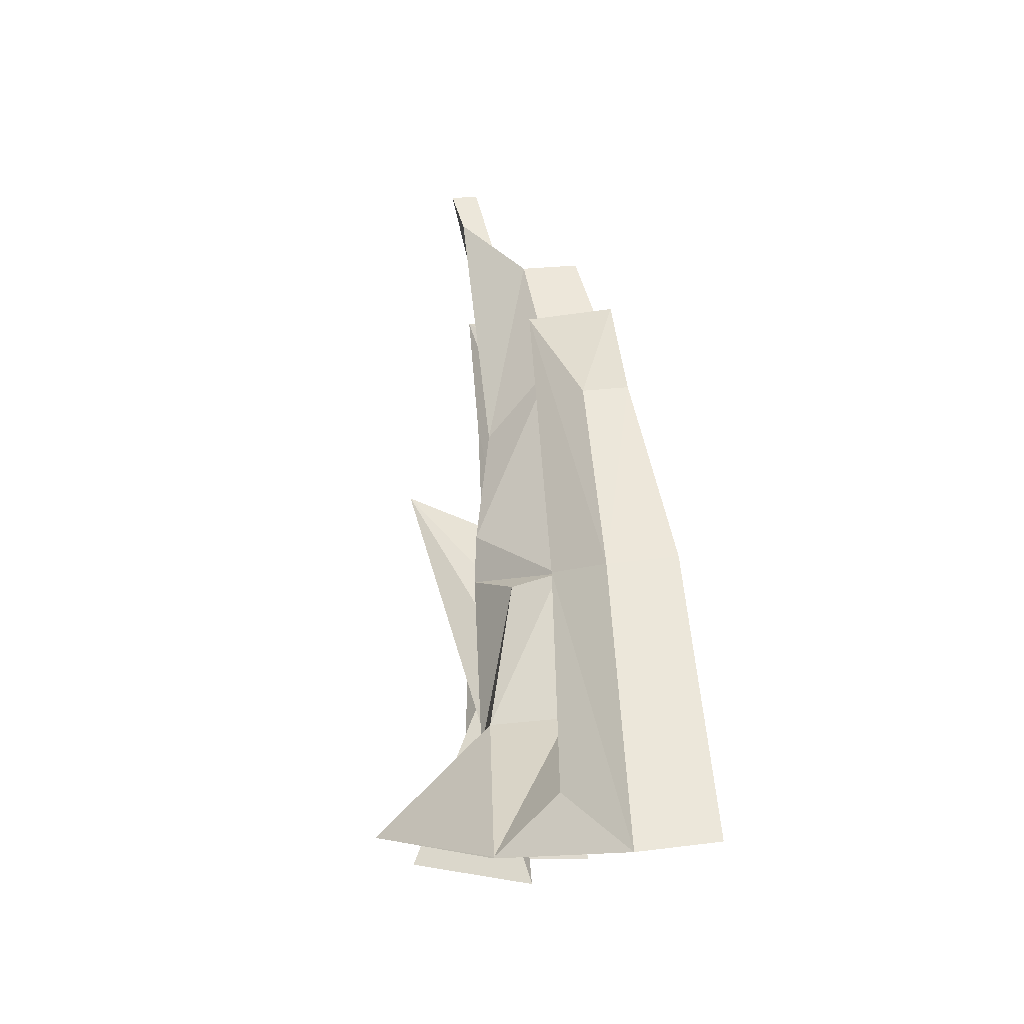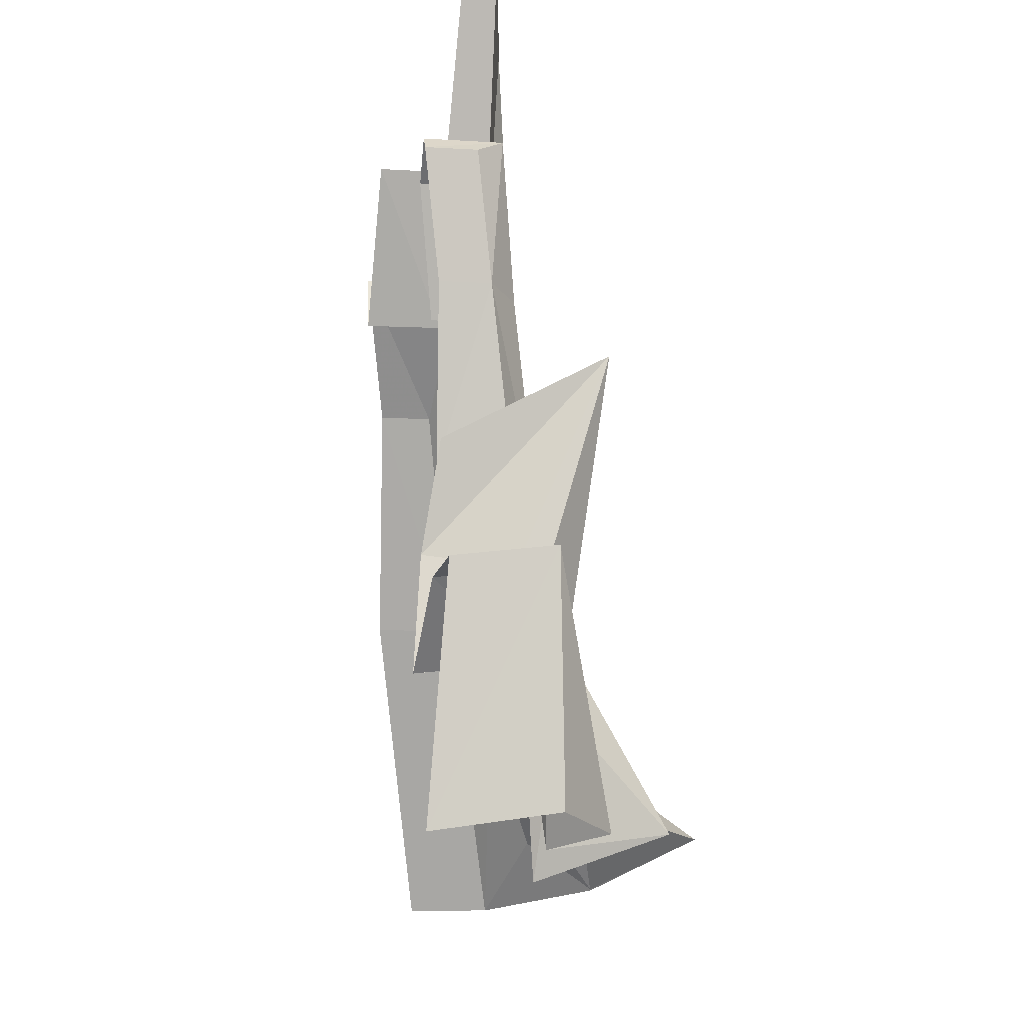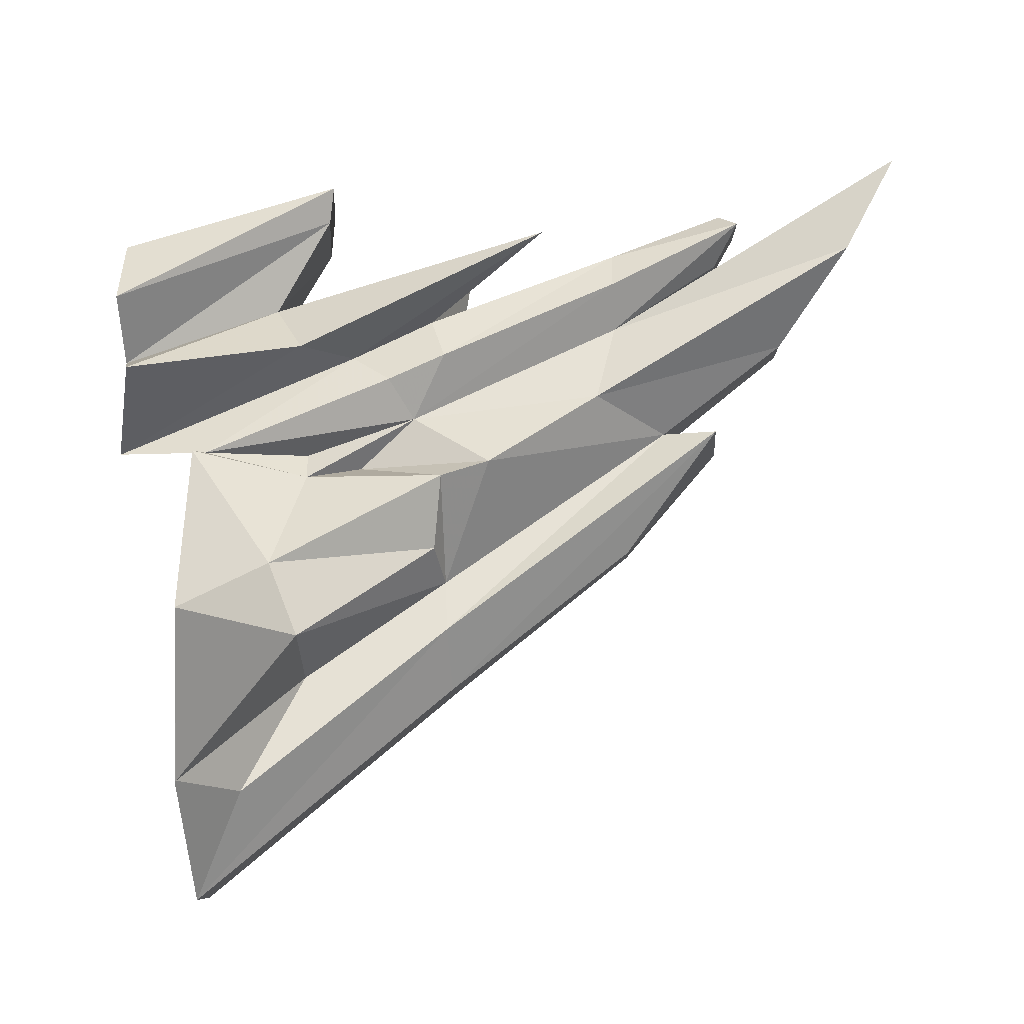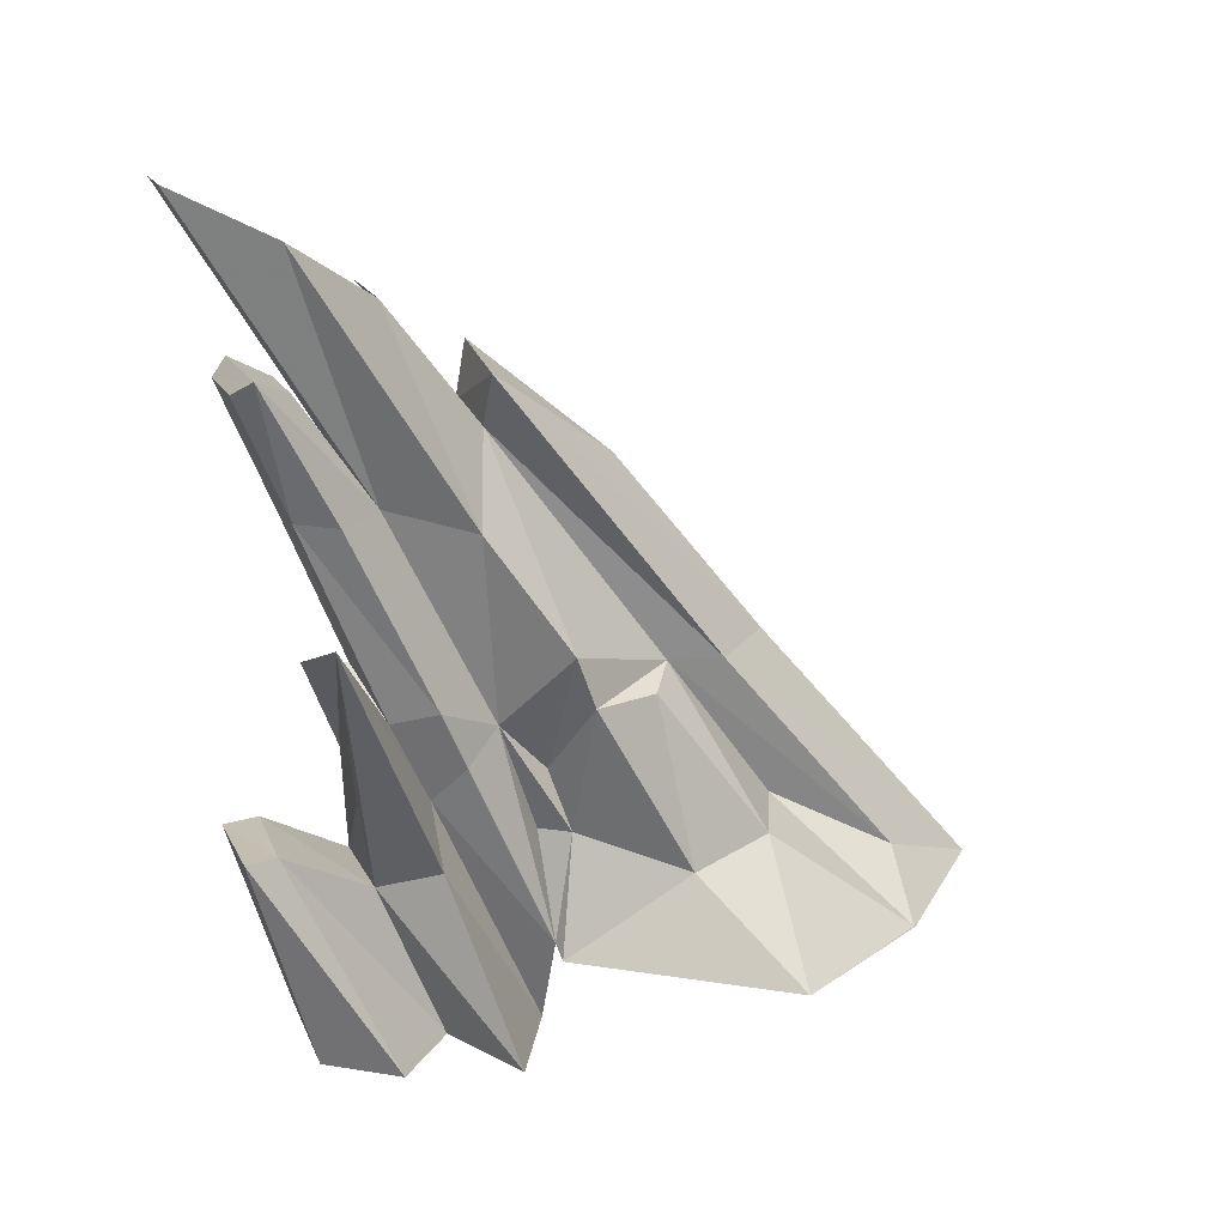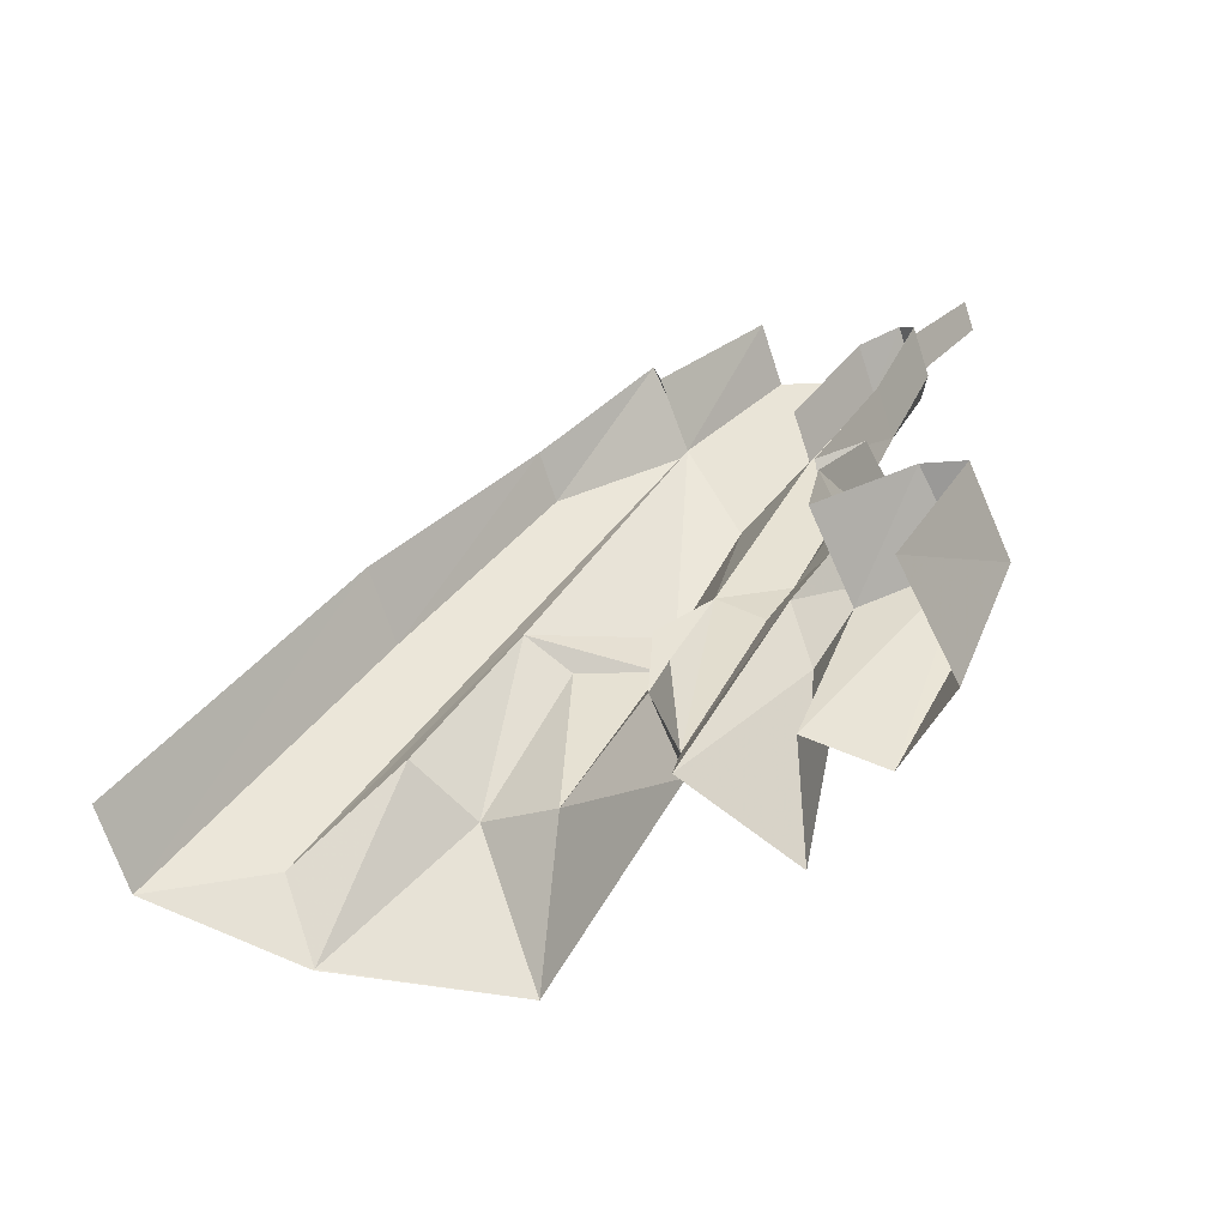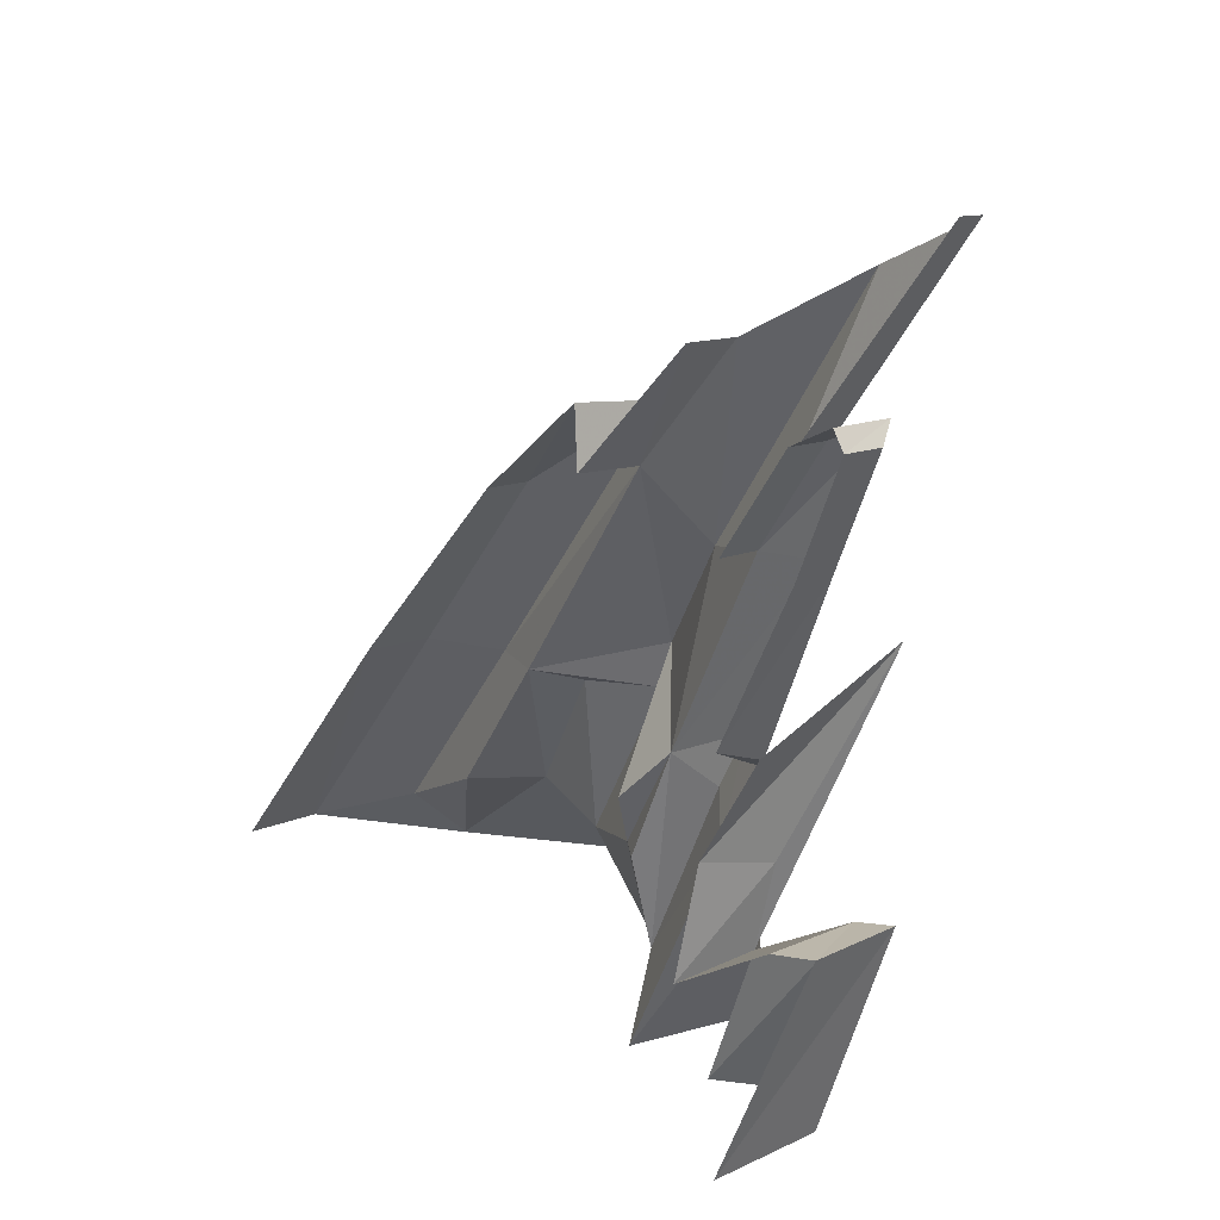
<metadata>
{"format":"obj","ext":"obj","renderer":"f3d","projection":"perspective","resolution":1024,"background":"white","views":[{"elev":-1.8,"azim":174.1,"up":"+Y"},{"elev":65.7,"azim":-6.8,"up":"+Z"},{"elev":-14.4,"azim":85.9,"up":"+Z"},{"elev":18.5,"azim":71.7,"up":"+Y"},{"elev":-65.9,"azim":-64.7,"up":"+Y"},{"elev":19.3,"azim":-40.2,"up":"+Y"}]}
</metadata>
<code>
g polySurface615
v -149.6 -519.7 372
v 23.57 -250.3 453.5
v -3.896 -517.1 374.4
v -94.37 -249.6 456.8
v 47.1 -522.1 288.6
v 21.34 -421.1 94.79
v 47.67 -320.5 -54.92
v 186.1 -421.9 -141.7
v -12.27 -277.3 72.17
v 44.98 -284.5 -145.1
v 57.4 -422.9 -326.7
v 57.4 -424.5 -328.3
v -84.29 -402.7 -456.8
v -19.03 -349.7 -328.9
v 46.55 -108.7 61.93
v -42.36 -208.4 92.17
v 42.66 -48.14 82.98
v -20.97 -141 154.9
v -51.4 -97.1 -54.45
v 5.291 -114.5 -22.61
v 2.327 -406.2 97.73
v -35.86 -277.4 106.9
v -46.97 -274 -181.5
v -94.33 -85.41 -185.9
v -151.6 149.4 5.749
v -186.1 -76.12 -175.4
v -90.86 143.5 -1.798
v -150.7 271.5 151.1
v -37.09 255.6 151.6
v -84.29 -402.7 -456.8
v -34.95 -95.94 -118.7
v -19.03 -349.7 -328.9
v -186.1 -393.7 -445.8
v -94.2 -73.92 306
v -7.573 117.1 379.7
v -7.693 -119.6 282.6
v -68.15 122.9 387.2
v -6.685 260.6 439.7
v -67.26 266.4 447.2
v 24.35 280.1 419.3
v 18.11 114.9 333
v 18.87 -104.7 230.5
v -7.693 -119.6 282.6
v -19.46 -220.4 234.9
v 10.15 -175.1 199
v 2.327 -406.2 97.73
v -35.06 -516.6 103.4
v -67.04 288.9 431.5
v -20.97 -141 154.9
v 16.52 93.41 180
v 42.66 -48.14 82.98
v -19.21 121.1 282.8
v 42.66 -48.14 82.98
v -66.67 190.9 154.4
v -51.4 -97.1 -54.45
v 16.52 93.41 180
v -42.5 343.9 272.3
v -118.9 351.3 281.8
v -156.2 200.7 161.5
v 36.17 423.3 385.4
v -19.21 121.1 282.8
v 43.17 487.4 507.6
v -79.79 126.9 290.3
v 6.034 491 512.2
v -51.4 -97.1 -54.45
v -19.03 -349.7 -328.9
v -46.97 -274 -181.5
v -34.95 -95.94 -118.7
v -66.67 190.9 154.4
v -37.09 255.6 151.6
v -156.2 200.7 161.5
v -150.7 271.5 151.1
v -20.97 -141 154.9
v 18.11 114.9 333
v -19.21 121.1 282.8
v 18.87 -104.7 230.5
v 10.15 -175.1 199
v 24.35 280.1 419.3
v -15.45 254.9 373.4
v -67.04 288.9 431.5
v -76.02 260.8 381
v -79.79 126.9 290.3
v 2.327 -406.2 97.73
v -35.86 -277.4 106.9
v -35.06 -516.6 103.4
v 29.85 -288.3 233.9
v -19.46 -220.4 234.9
v 121.6 -497.3 170.7
v 115.7 14.76 363.9
v -7.693 -119.6 282.6
v -86.29 -65.28 362.3
v -94.2 -73.92 306
v -7.693 -119.6 282.6
v 115.7 14.76 363.9
v -86.29 -65.28 362.3
v -19.46 -220.4 234.9
v -146.1 -319.9 302.7
v -18.86 -213.5 319
v -28.14 -320.5 299.4
v -123.1 -184.3 314.1
v 115.7 14.76 363.9
v 29.85 -288.3 233.9
v 121.6 -497.3 170.7
v -21.12 -512.9 222
v -21.12 -512.9 222
v 4.598 -254.6 413.1
v -28.14 -320.5 299.4
v 47.1 -522.1 288.6
v -114 -253.5 410.9
v -146.1 -319.9 302.7
v 23.57 -250.3 453.5
v -94.37 -249.6 456.8
v -20.97 -141 154.9
v -12.27 -277.3 72.17
v -35.86 -277.4 106.9
v -20.97 -141 154.9
v -42.36 -208.4 92.17
v -12.27 -277.3 72.17
v 115.7 14.76 363.9
v -123.1 -184.3 314.1
v -86.29 -65.28 362.3
v 115.7 14.76 363.9
v -18.86 -213.5 319
v -123.1 -184.3 314.1
v -37.09 255.6 151.6
v -94.33 -85.41 -185.9
v -34.95 -95.94 -118.7
g polySurface615_0
f 3 2 1
f 2 4 1
f 2 3 5
f 8 7 6
f 7 9 6
f 10 7 8
f 11 10 8
f 8 12 11
f 11 12 13
f 14 11 13
f 7 15 9
f 15 16 9
f 16 15 17
f 18 16 17
f 17 15 19
f 15 20 19
f 10 20 7
f 20 15 7
f 19 20 10
f 21 6 9
f 22 21 9
f 23 19 10
f 14 23 11
f 23 10 11
f 26 25 24
f 25 27 24
f 27 25 28
f 29 27 28
f 24 27 29
f 24 30 26
f 30 24 31
f 32 30 31
f 30 33 26
f 36 35 34
f 35 37 34
f 35 38 37
f 38 39 37
f 40 38 35
f 39 38 40
f 41 40 35
f 41 35 42
f 35 43 42
f 42 43 44
f 45 42 44
f 45 44 46
f 44 47 46
f 48 39 40
f 51 50 49
f 50 52 49
f 55 54 53
f 54 56 53
f 54 57 56
f 58 57 54
f 59 58 54
f 57 60 56
f 56 60 61
f 60 62 61
f 61 62 63
f 62 64 63
f 67 66 65
f 66 68 65
f 65 68 69
f 68 70 69
f 69 70 71
f 70 72 71
f 75 74 73
f 74 76 73
f 77 73 76
f 74 75 78
f 75 79 78
f 80 78 79
f 81 80 79
f 81 79 75
f 82 81 75
f 73 77 83
f 84 73 83
f 87 86 85
f 86 88 85
f 86 87 89
f 92 91 90
f 95 94 93
f 96 93 94
f 99 98 97
f 98 100 97
f 101 98 99
f 102 101 99
f 102 99 103
f 99 104 103
f 107 106 105
f 106 108 105
f 109 106 107
f 110 109 107
f 106 111 108
f 109 112 106
f 112 111 106
f 115 114 113
f 118 117 116
f 121 120 119
f 124 123 122
f 127 126 125

</code>
